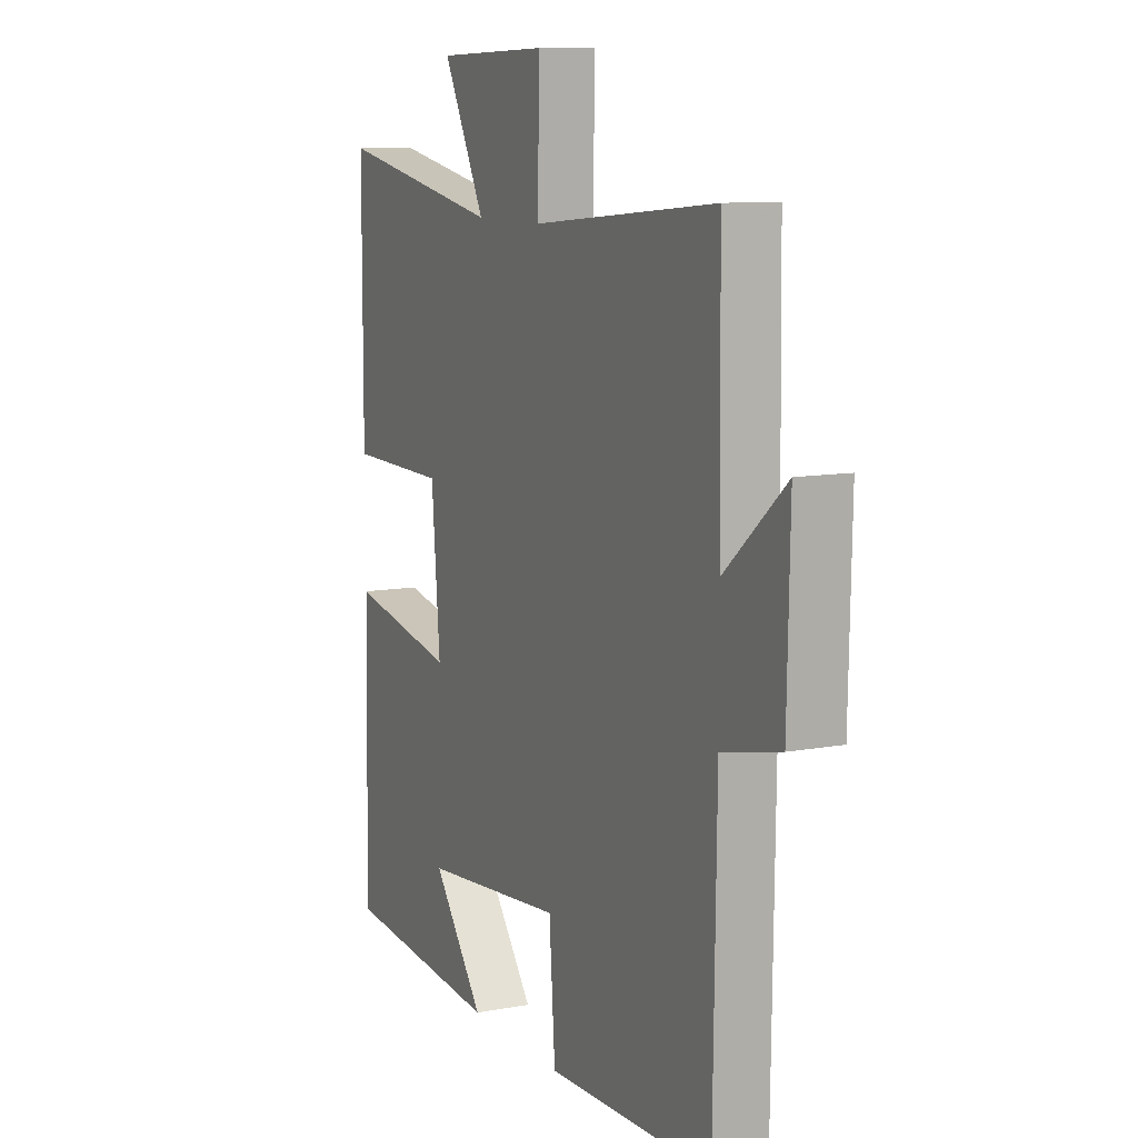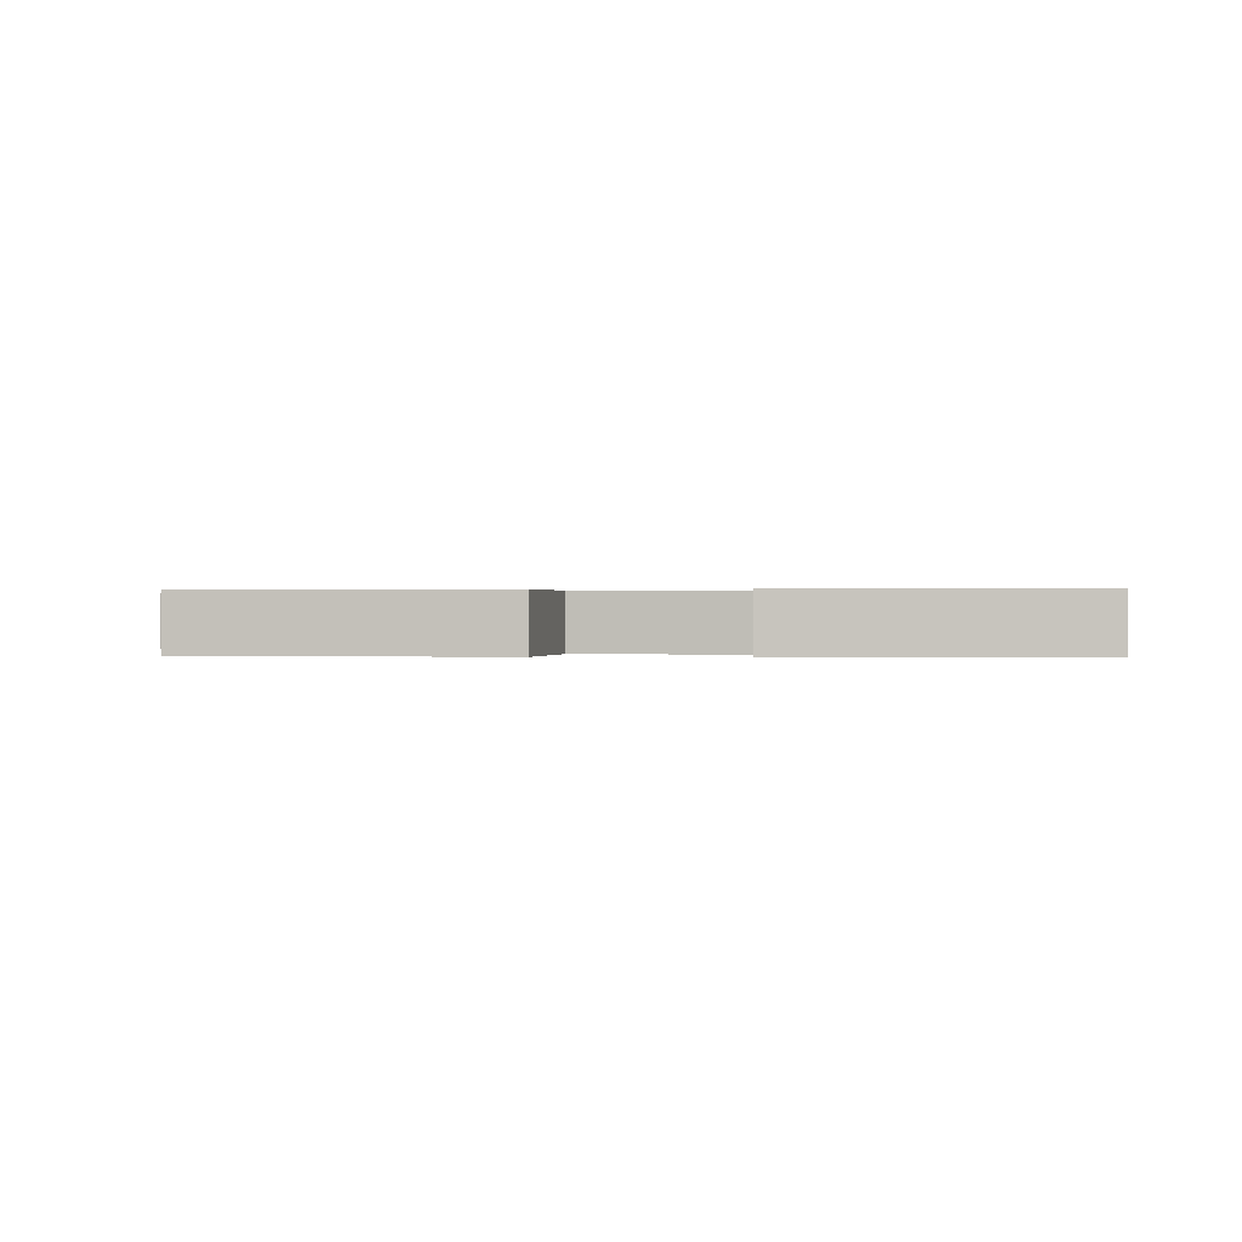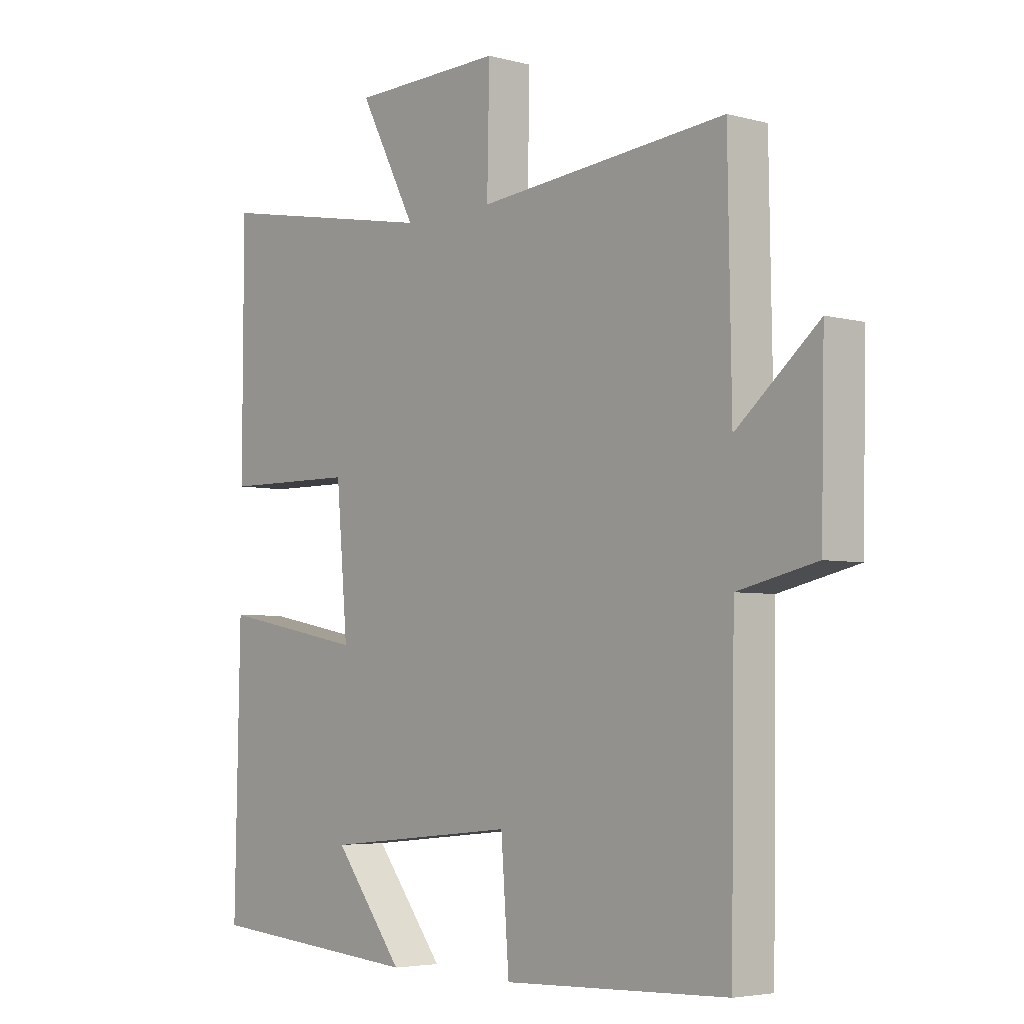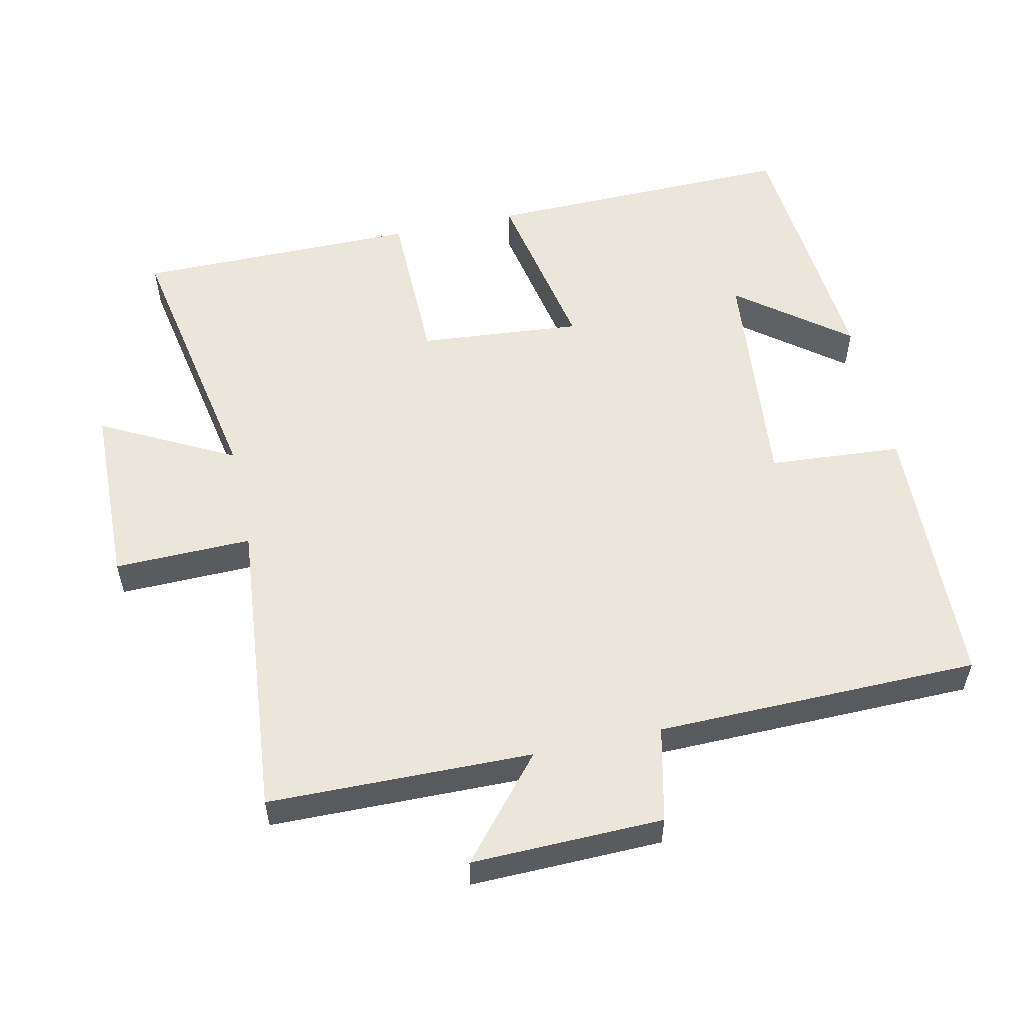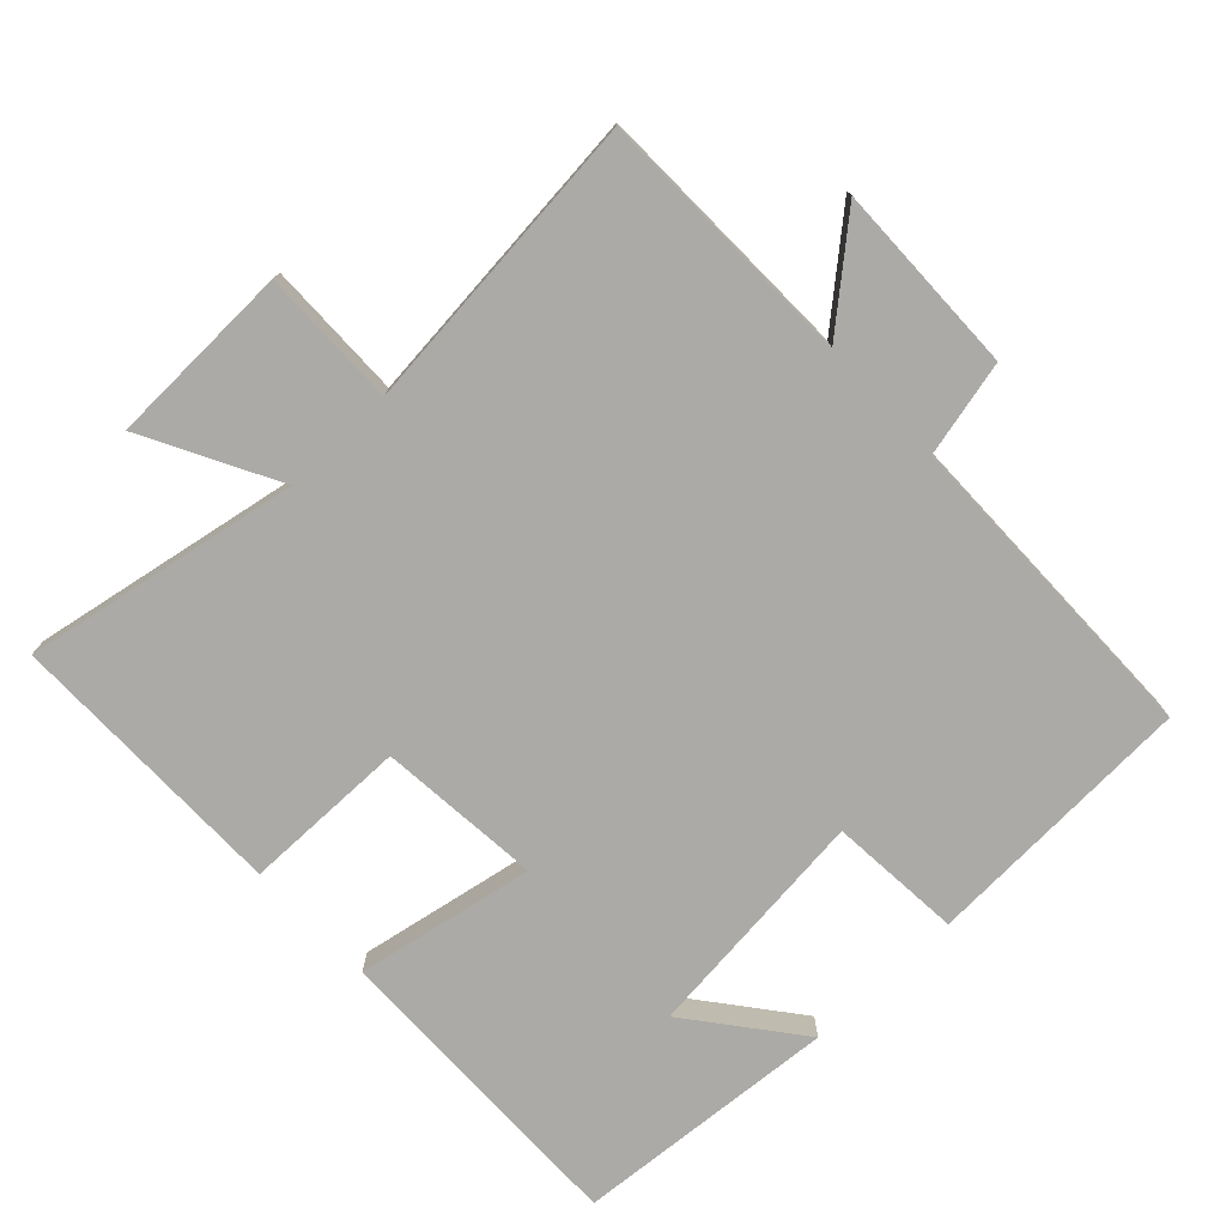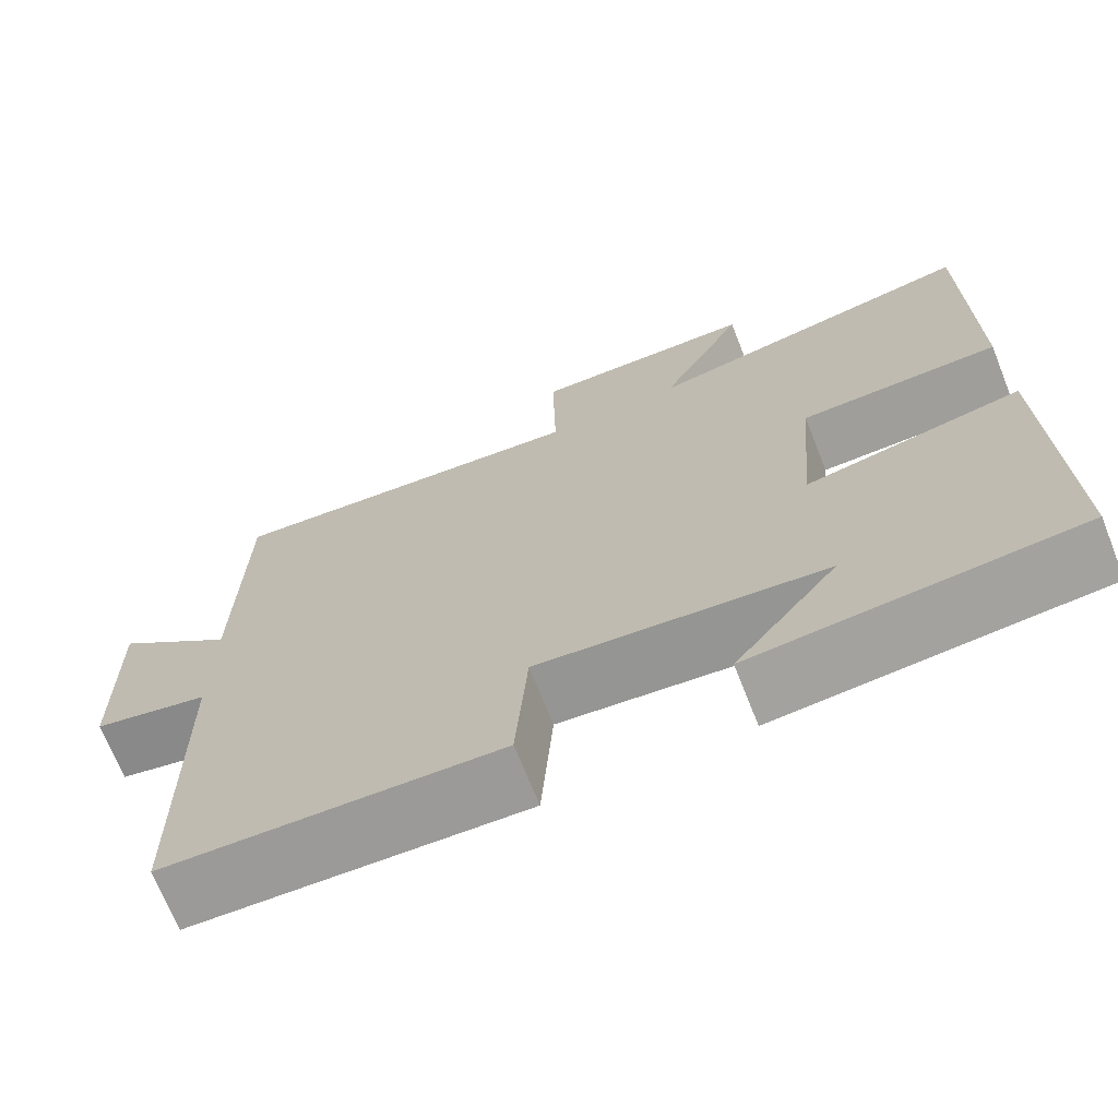
<metadata>
{"format":"obj","ext":"obj","renderer":"f3d","projection":"perspective","resolution":1024,"background":"white","views":[{"elev":10.0,"azim":64.6,"up":"+Z"},{"elev":0.2,"azim":-174.2,"up":"+Y"},{"elev":-4.5,"azim":49.3,"up":"+Z"},{"elev":55.2,"azim":77.7,"up":"+Y"},{"elev":-75.9,"azim":43.6,"up":"+Y"},{"elev":-70.4,"azim":-158.3,"up":"+Z"}]}
</metadata>
<code>
v -0.509 0.07 -0.469
v -0.5 0.07 -0.02
v -0.244 0.07 -0.069
v -0.264 0.07 0.165
v -0.5 0.07 0.168
v -0.499 0.07 0.574
v -0.104 0.07 0.5
v -0.204 0.07 0.691
v 0.062 0.07 0.697
v 0.058 0.07 0.5
v 0.494 0.07 0.54
v 0.5 0.07 0.162
v 0.643 0.07 0.283
v 0.637 0.07 0.009
v 0.5 0.07 -0.022
v 0.493 0.07 -0.485
v 0.101 0.07 -0.5
v 0.087 0.07 -0.309
v -0.251 0.07 -0.343
v -0.129 0.07 -0.5
v -0.509 0 -0.469
v -0.5 0 -0.02
v -0.244 0 -0.069
v -0.264 0 0.165
v -0.5 0 0.168
v -0.499 0 0.574
v -0.104 0 0.5
v -0.204 0 0.691
v 0.062 0 0.697
v 0.058 0 0.5
v 0.494 0 0.54
v 0.5 0 0.162
v 0.643 0 0.283
v 0.637 0 0.009
v 0.5 0 -0.022
v 0.493 0 -0.485
v 0.101 0 -0.5
v 0.087 0 -0.309
v -0.251 0 -0.343
v -0.129 0 -0.5
f 19 20 1
f 15 16 17 18
f 15 18 19
f 12 13 14 15
f 12 15 19
f 11 12 19
f 10 11 19
f 7 8 9 10
f 7 10 19
f 4 5 6 7
f 3 4 7
f 3 7 19
f 1 2 3 19
f 21 40 39
f 38 37 36 35
f 39 38 35
f 35 34 33 32
f 39 35 32
f 39 32 31
f 39 31 30
f 30 29 28 27
f 39 30 27
f 27 26 25 24
f 27 24 23
f 39 27 23
f 39 23 22 21
f 1 21 22 2
f 2 22 23 3
f 3 23 24 4
f 4 24 25 5
f 5 25 26 6
f 6 26 27 7
f 7 27 28 8
f 8 28 29 9
f 9 29 30 10
f 10 30 31 11
f 11 31 32 12
f 12 32 33 13
f 13 33 34 14
f 14 34 35 15
f 15 35 36 16
f 16 36 37 17
f 17 37 38 18
f 18 38 39 19
f 19 39 40 20
f 20 40 21 1

</code>
